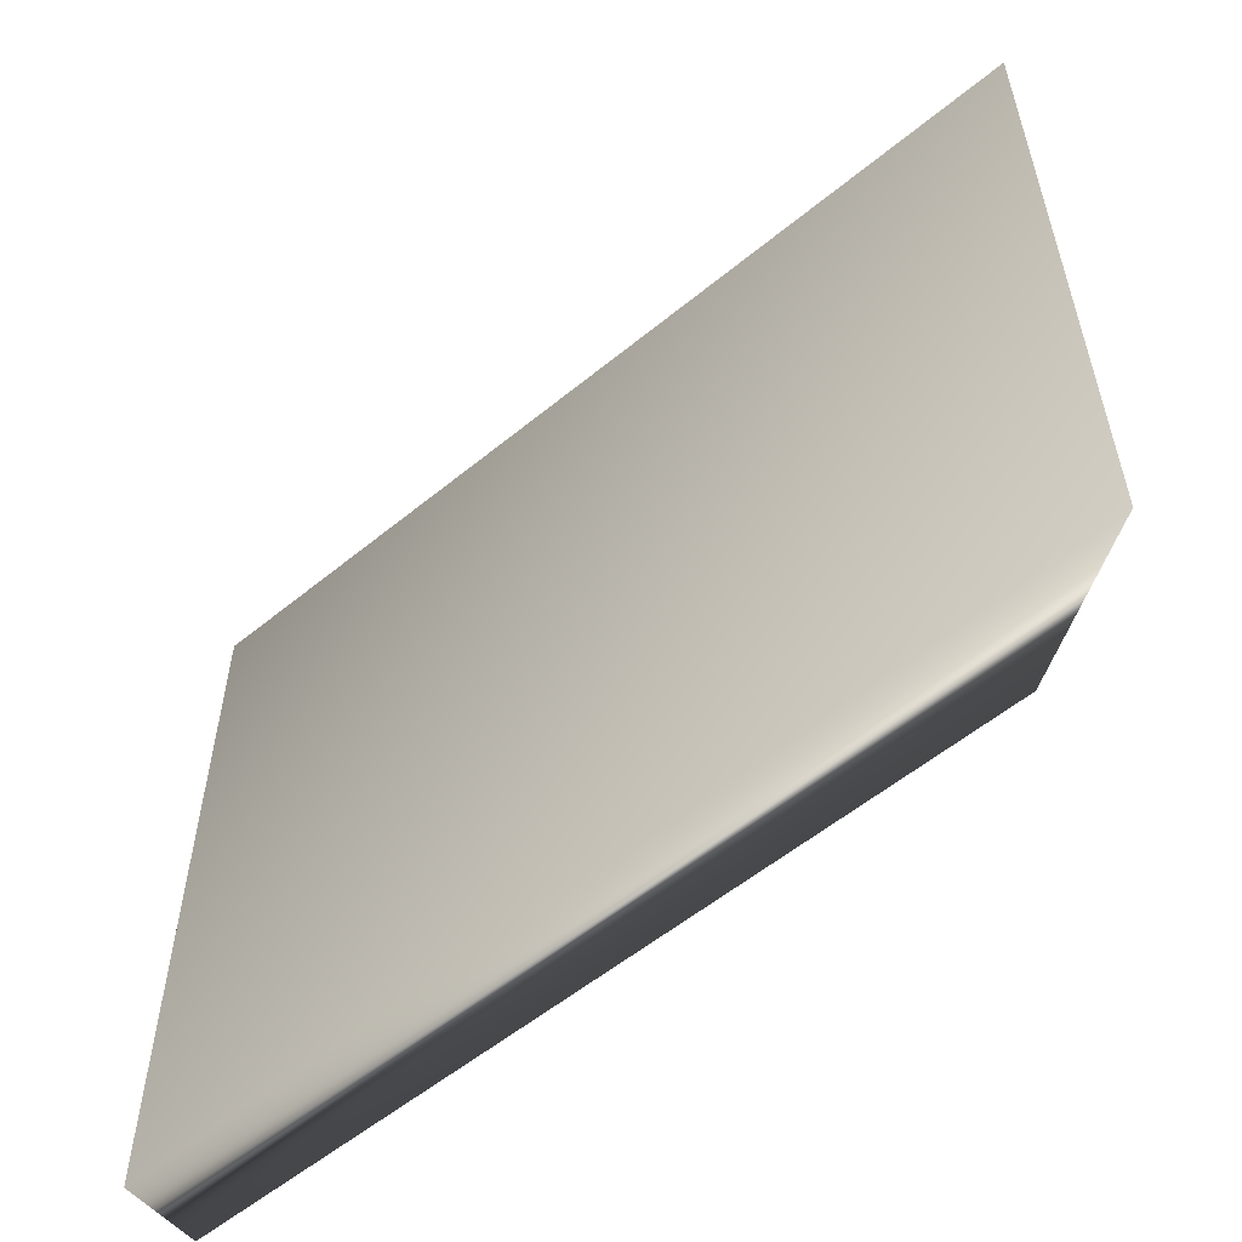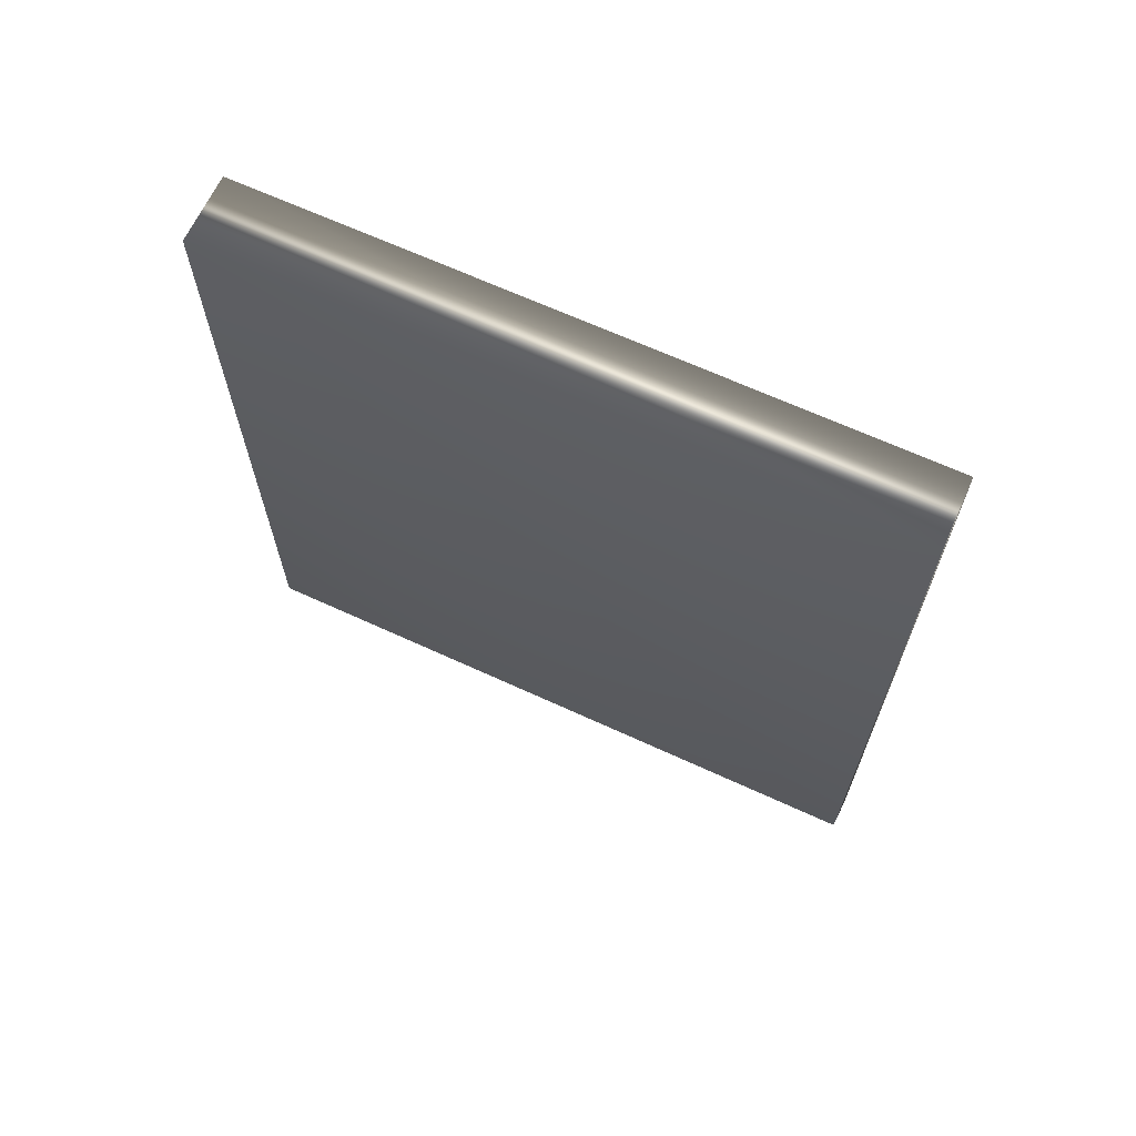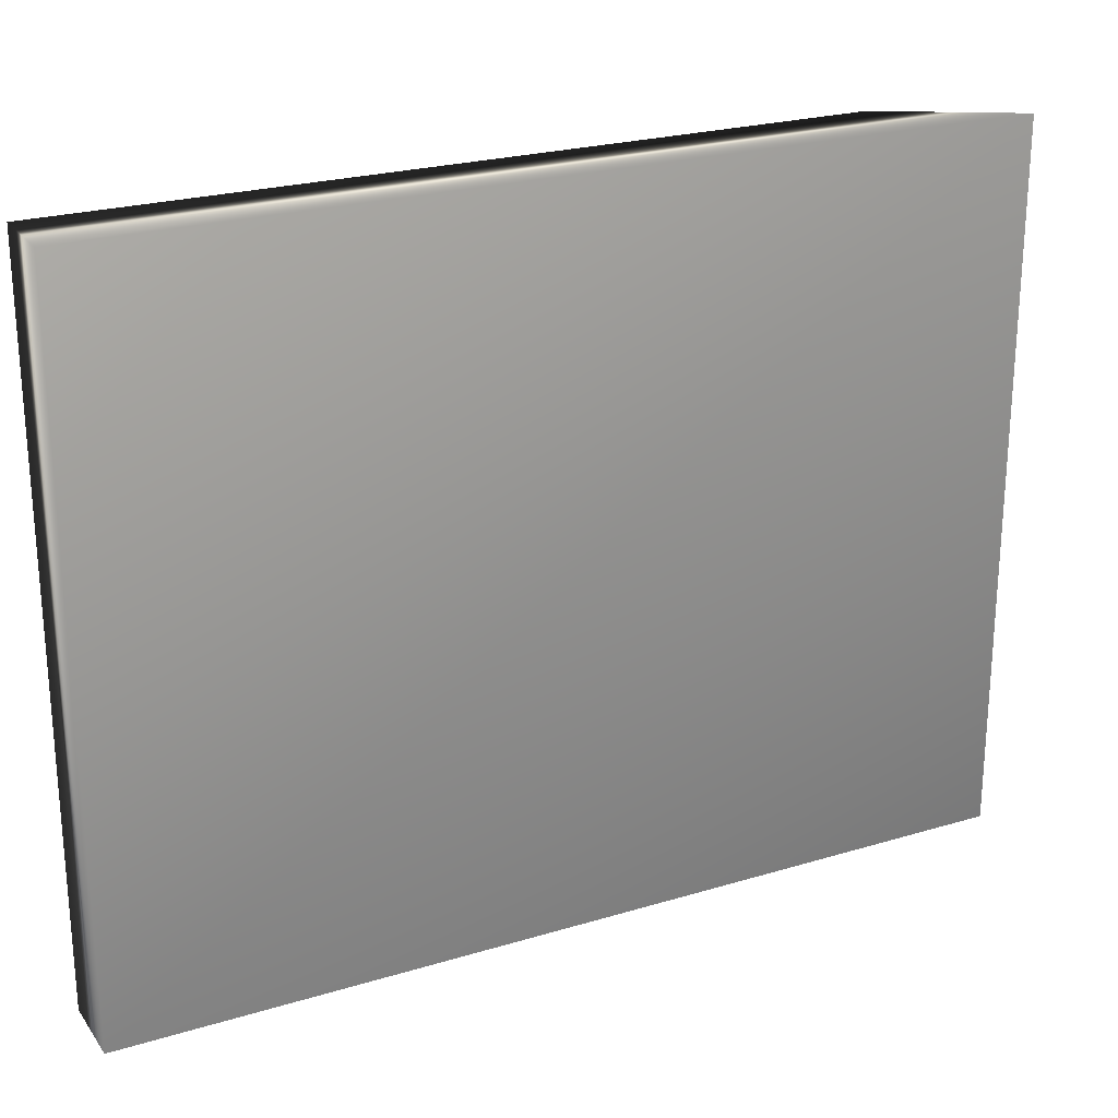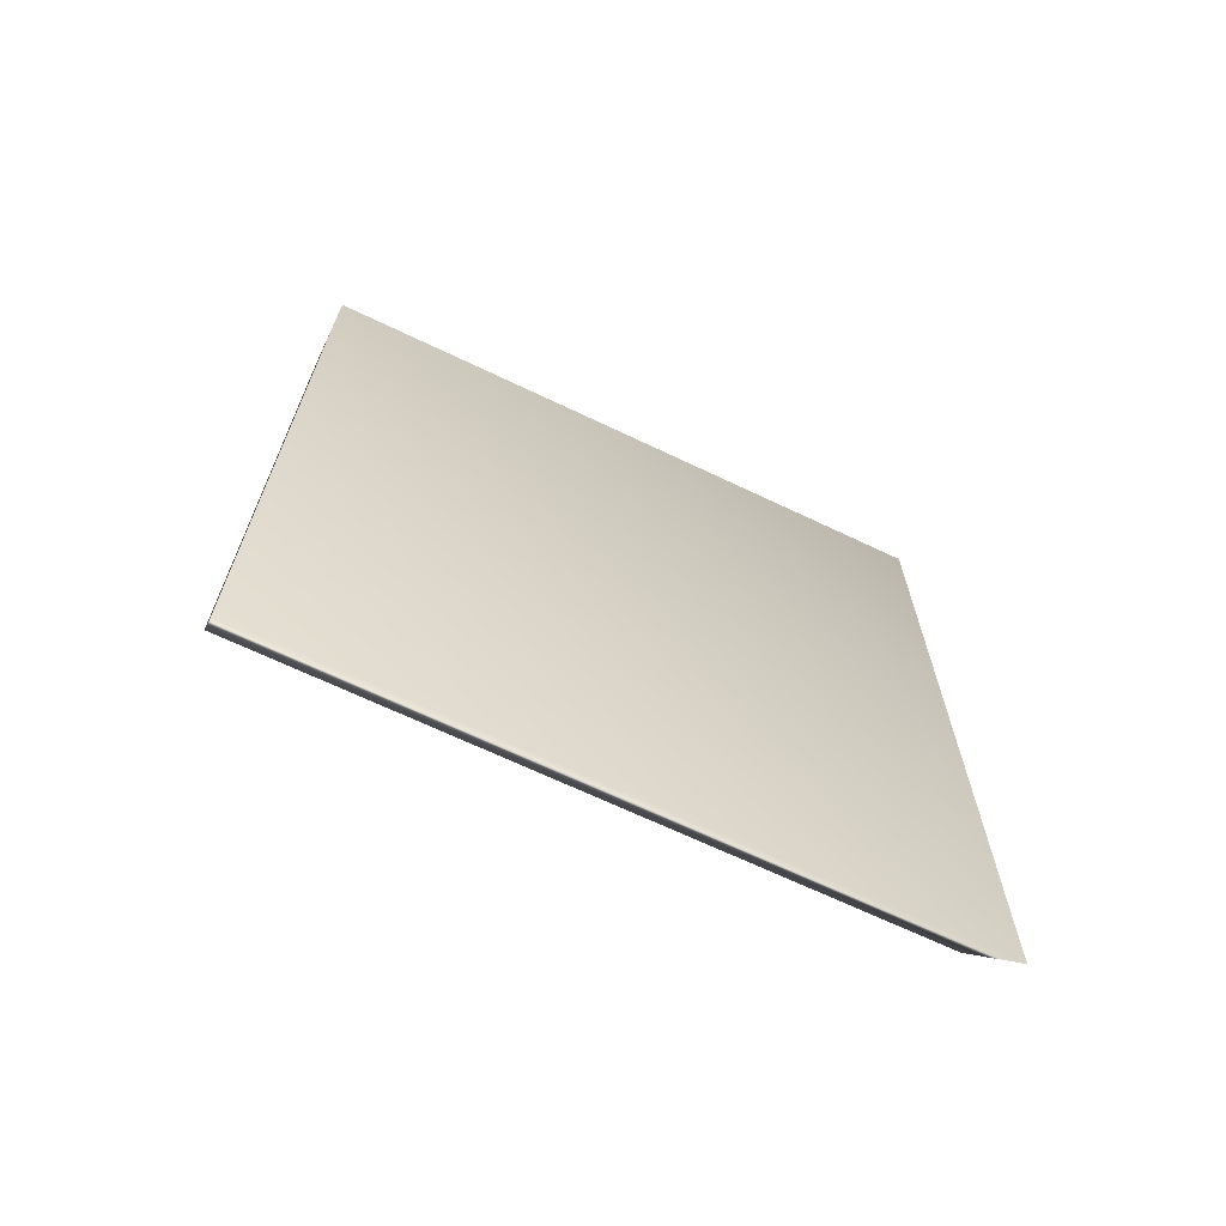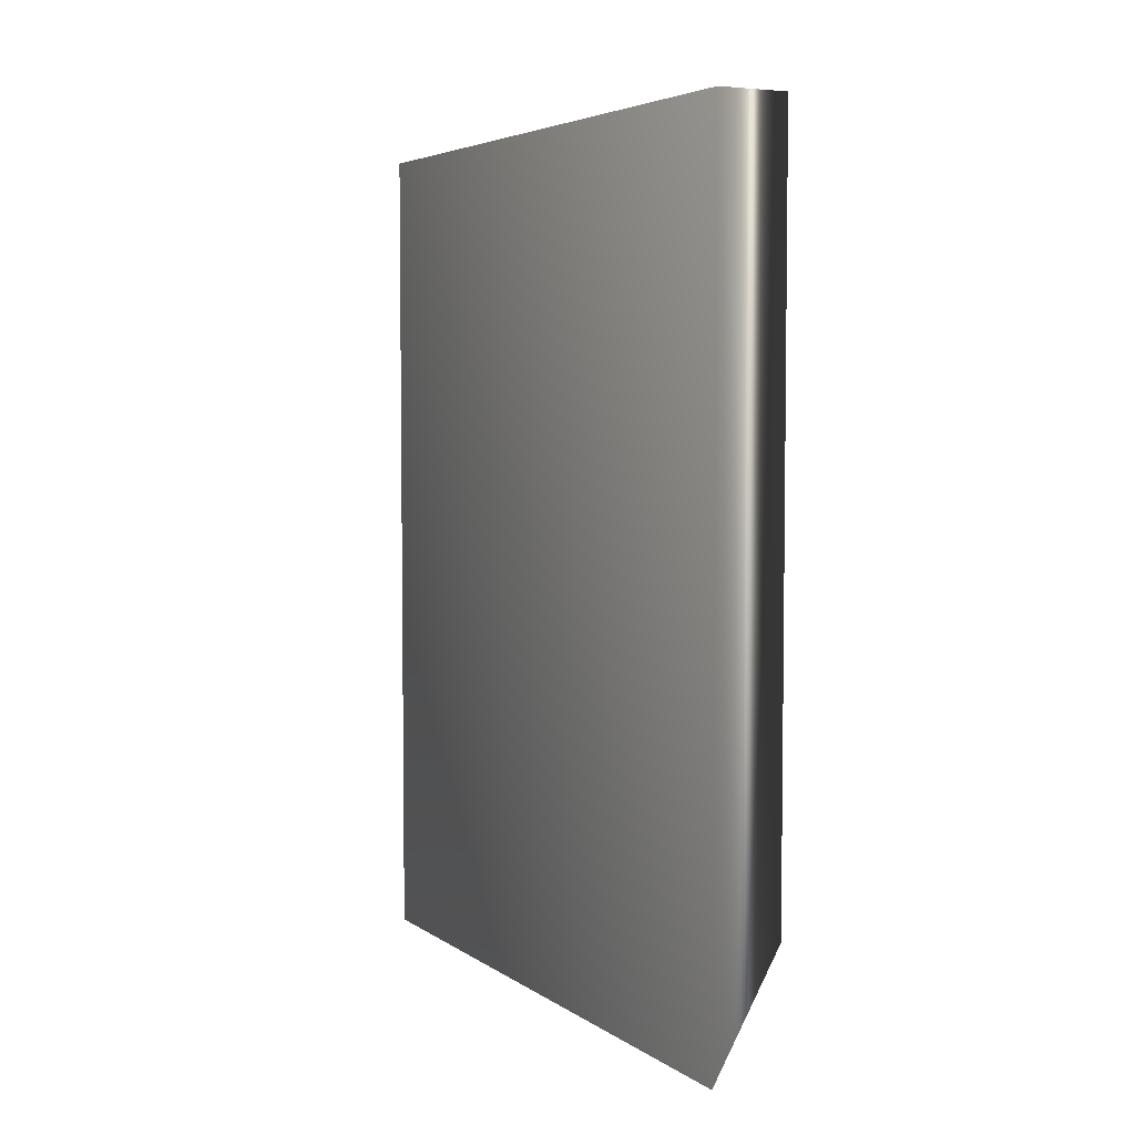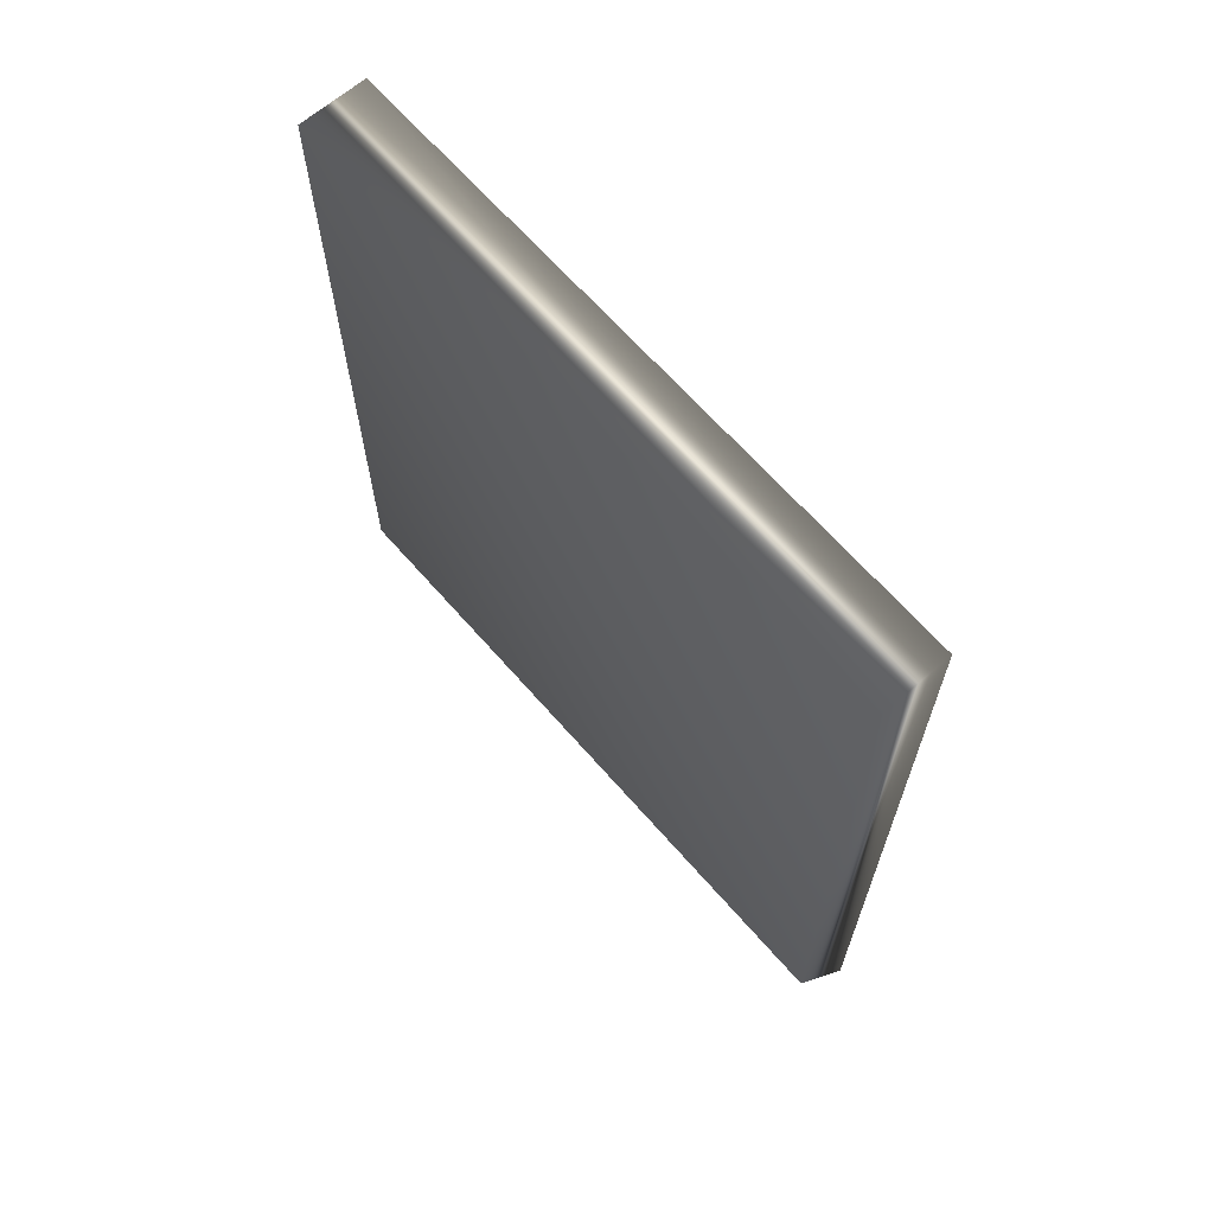
<metadata>
{"format":"obj","ext":"obj","renderer":"f3d","projection":"perspective","resolution":1024,"background":"white","views":[{"elev":-56.3,"azim":130.6,"up":"+Y"},{"elev":66.3,"azim":-65.2,"up":"+Z"},{"elev":23.8,"azim":63.2,"up":"+Y"},{"elev":-67.3,"azim":64.4,"up":"+Z"},{"elev":4.7,"azim":152.4,"up":"+Z"},{"elev":65.7,"azim":-41.1,"up":"+Z"}]}
</metadata>
<code>
v 62.72 -1.396 185.3
v 62.72 -11 185.3
v 63.72 -1.396 185.3
v 63.72 -11 185.3
v 63.72 -11 173
v 63.72 -1.396 173
v 62.72 -1.396 174.8
v 62.72 -11 174.8
f 1 2 3
f 3 2 4
f 5 6 4
f 4 6 3
f 1 3 7
f 7 3 6
f 2 8 4
f 4 8 5
f 2 1 8
f 8 1 7
f 8 7 5
f 5 7 6

</code>
